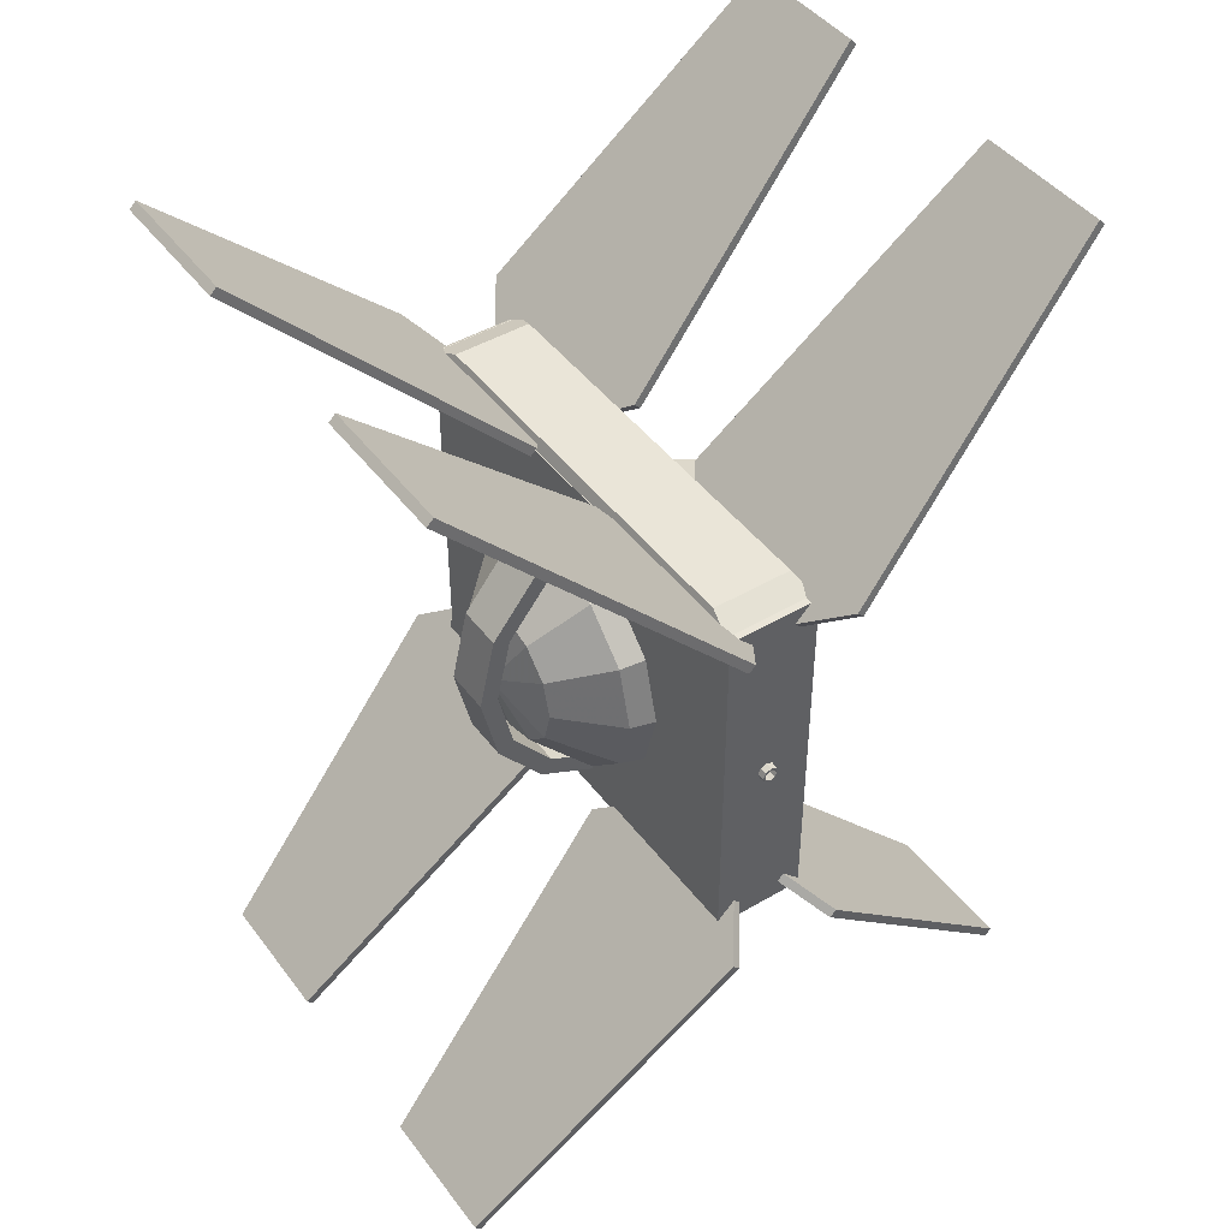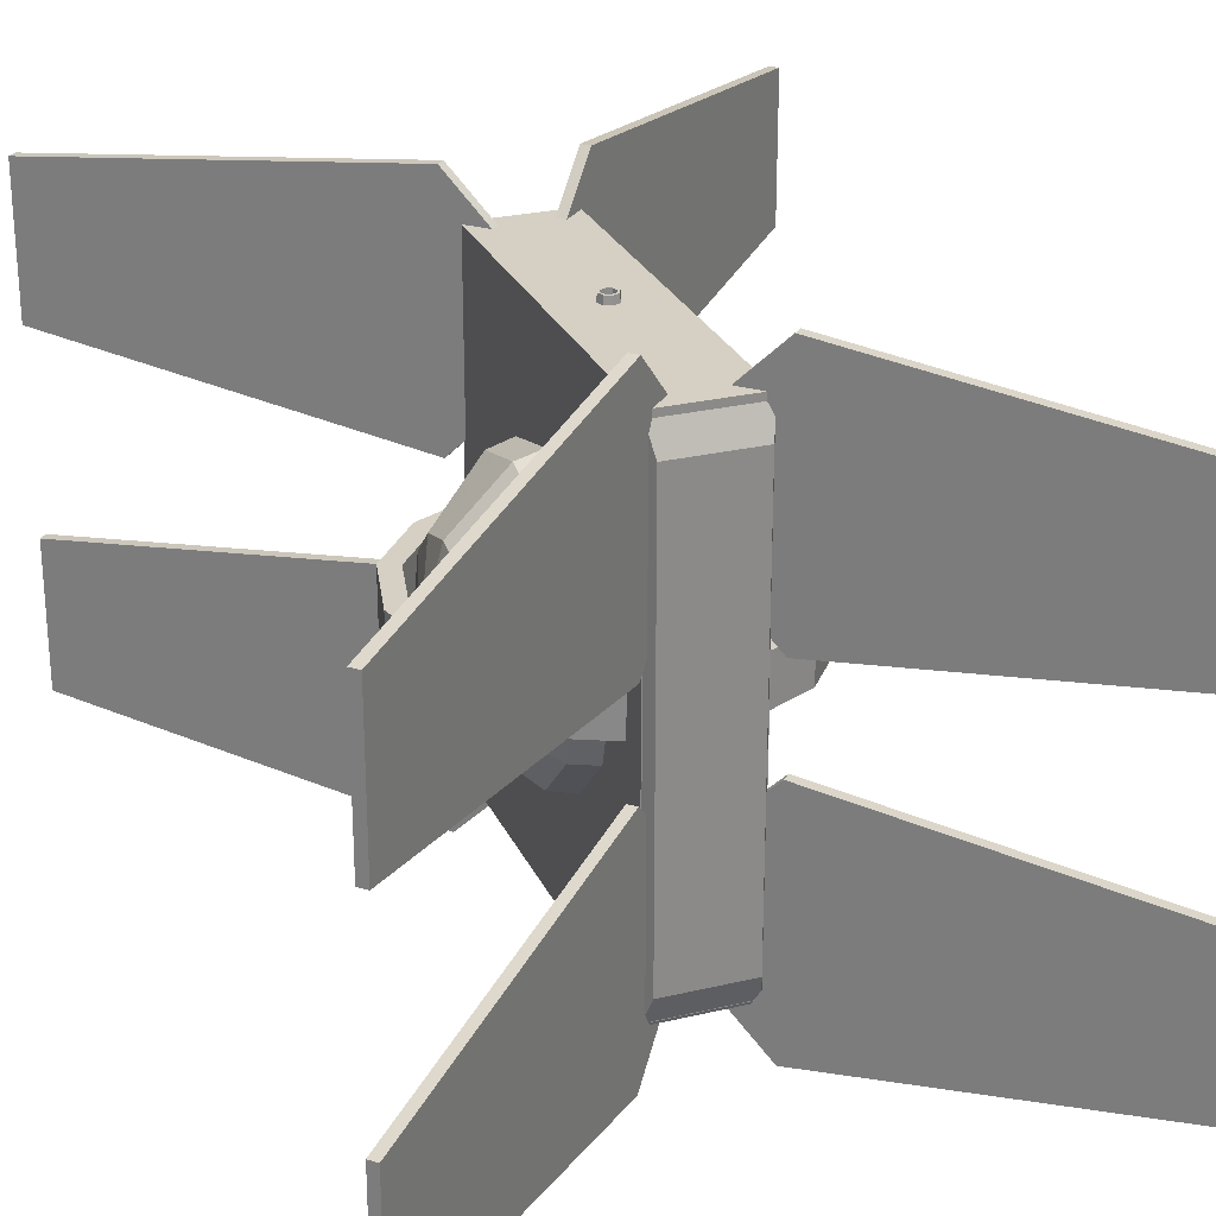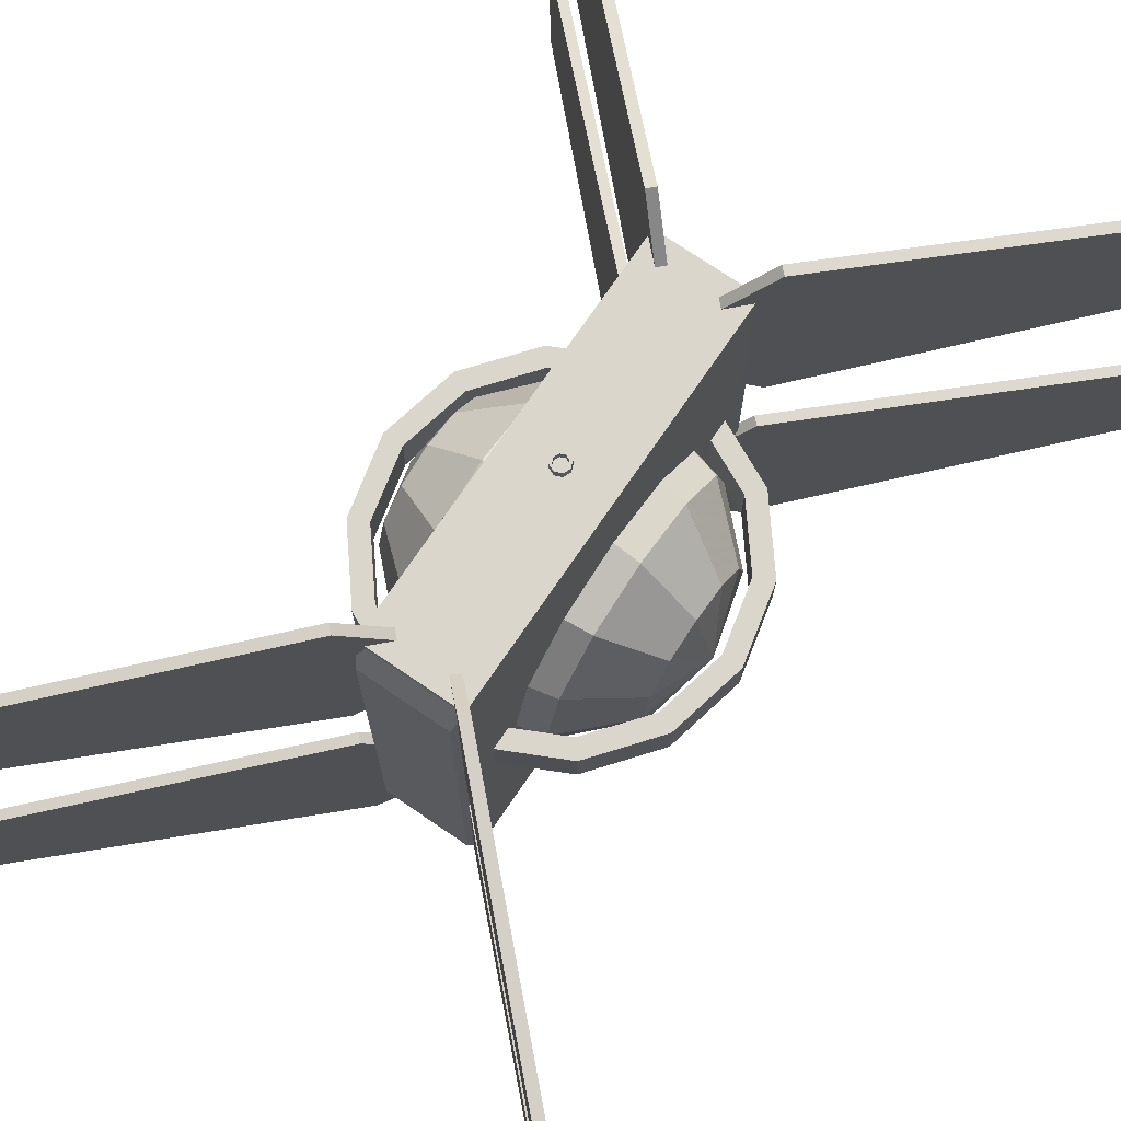
<metadata>
{"format":"obj","ext":"obj","renderer":"f3d","projection":"perspective","resolution":1024,"background":"white","views":[{"elev":44.6,"azim":-34.4,"up":"+Y"},{"elev":26.4,"azim":-20.5,"up":"+Z"},{"elev":73.6,"azim":-145.7,"up":"+Z"}]}
</metadata>
<code>
v  -12.78 41.72 9.328
v  -12.78 41.72 59.33
v  -69.35 98.28 19.33
v  -69.35 98.28 49.33
v  -11.37 43.13 9.328
v  -11.37 43.13 59.33
v  -67.93 99.7 19.33
v  -67.93 99.7 49.33
v  -5.71 34.64 49.33
v  -4.295 36.06 49.33
v  -4.295 36.06 19.33
v  -5.71 34.64 19.33
v  12.74 41.72 9.328
v  12.74 41.72 59.33
v  69.3 98.28 19.33
v  69.3 98.28 49.33
v  11.32 43.13 9.328
v  11.32 43.13 59.33
v  67.89 99.7 19.33
v  67.89 99.7 49.33
v  5.665 34.64 49.33
v  4.251 36.06 49.33
v  4.251 36.06 19.33
v  5.665 34.64 19.33
v  12.74 41.72 -60.67
v  12.74 41.72 -10.67
v  69.3 98.28 -50.67
v  69.3 98.28 -20.67
v  11.32 43.13 -60.67
v  11.32 43.13 -10.67
v  67.89 99.7 -50.67
v  67.89 99.7 -20.67
v  5.665 34.64 -20.67
v  4.251 36.06 -20.67
v  4.251 36.06 -50.67
v  5.665 34.64 -50.67
v  -12.78 41.72 -60.67
v  -12.78 41.72 -10.67
v  -69.35 98.28 -50.67
v  -69.35 98.28 -20.67
v  -11.37 43.13 -60.67
v  -11.37 43.13 -10.67
v  -67.93 99.7 -50.67
v  -67.93 99.7 -20.67
v  -5.71 34.64 -20.67
v  -4.295 36.06 -20.67
v  -4.295 36.06 -50.67
v  -5.71 34.64 -50.67
v  12.74 -41.37 9.328
v  12.74 -41.37 59.33
v  69.3 -97.94 19.33
v  69.3 -97.94 49.33
v  11.32 -42.79 9.328
v  11.32 -42.79 59.33
v  67.89 -99.36 19.33
v  67.89 -99.36 49.33
v  5.665 -34.3 49.33
v  4.251 -35.72 49.33
v  4.251 -35.72 19.33
v  5.665 -34.3 19.33
v  -12.78 -41.37 9.328
v  -12.78 -41.37 59.33
v  -69.35 -97.94 19.33
v  -69.35 -97.94 49.33
v  -11.37 -42.79 9.328
v  -11.37 -42.79 59.33
v  -67.93 -99.36 19.33
v  -67.93 -99.36 49.33
v  -5.71 -34.3 49.33
v  -4.295 -35.72 49.33
v  -4.295 -35.72 19.33
v  -5.71 -34.3 19.33
v  -12.78 -41.37 -60.67
v  -12.78 -41.37 -10.67
v  -69.35 -97.94 -50.67
v  -69.35 -97.94 -20.67
v  -11.37 -42.79 -60.67
v  -11.37 -42.79 -10.67
v  -67.93 -99.36 -50.67
v  -67.93 -99.36 -20.67
v  -5.71 -34.3 -20.67
v  -4.295 -35.72 -20.67
v  -4.295 -35.72 -50.67
v  -5.71 -34.3 -50.67
v  12.74 -41.37 -60.67
v  12.74 -41.37 -10.67
v  69.3 -97.94 -50.67
v  69.3 -97.94 -20.67
v  11.32 -42.79 -60.67
v  11.32 -42.79 -10.67
v  67.89 -99.36 -50.67
v  67.89 -99.36 -20.67
v  5.665 -34.3 -20.67
v  4.251 -35.72 -20.67
v  4.251 -35.72 -50.67
v  5.665 -34.3 -50.67
v  8.753 42.37 -44.34
v  8.753 42.37 42.99
v  -8.712 42.37 -44.34
v  -8.712 42.37 42.99
v  8.753 33.63 -44.34
v  8.753 33.63 42.99
v  -8.712 33.63 -44.34
v  -8.712 33.63 42.99
v  10.02 39.67 -50.67
v  10.02 39.67 49.33
v  -9.98 39.67 49.33
v  -9.98 39.67 -50.67
v  10.02 36.33 -50.67
v  10.02 36.33 49.33
v  -9.98 36.33 49.33
v  -9.98 36.33 -50.67
v  8.753 -33.63 -44.34
v  8.753 -33.63 42.99
v  -8.712 -33.63 -44.34
v  -8.712 -33.63 42.99
v  8.753 -42.37 -44.34
v  8.753 -42.37 42.99
v  -8.712 -42.37 -44.34
v  -8.712 -42.37 42.99
v  10.02 -36.33 -50.67
v  10.02 -36.33 49.33
v  -9.98 -36.33 49.33
v  -9.98 -36.33 -50.67
v  10.02 -39.67 -50.67
v  10.02 -39.67 49.33
v  -9.98 -39.67 49.33
v  -9.98 -39.67 -50.67
g HULL_LOD0
f 1 12 3
f 5 7 11
f 5 11 12
f 12 1 5
f 8 4 2
f 2 6 8
f 7 3 4
f 4 8 7
f 5 1 3
f 3 7 5
f 4 9 2
f 10 8 6
f 10 6 2
f 2 9 10
f 12 9 4
f 4 3 12
f 7 8 10
f 10 11 7
f 11 10 9
f 9 12 11
f 13 15 24
f 17 23 19
f 17 13 24
f 24 23 17
f 20 18 14
f 14 16 20
f 19 20 16
f 16 15 19
f 17 19 15
f 15 13 17
f 16 14 21
f 22 18 20
f 22 21 14
f 14 18 22
f 24 15 16
f 16 21 24
f 19 23 22
f 22 20 19
f 23 24 21
f 21 22 23
f 25 27 36
f 29 35 31
f 29 25 36
f 36 35 29
f 32 30 26
f 26 28 32
f 31 32 28
f 28 27 31
f 29 31 27
f 27 25 29
f 28 26 33
f 34 30 32
f 34 33 26
f 26 30 34
f 36 27 28
f 28 33 36
f 31 35 34
f 34 32 31
f 35 36 33
f 33 34 35
f 37 48 39
f 41 43 47
f 41 47 48
f 48 37 41
f 44 40 38
f 38 42 44
f 43 39 40
f 40 44 43
f 41 37 39
f 39 43 41
f 40 45 38
f 46 44 42
f 46 42 38
f 38 45 46
f 48 45 40
f 40 39 48
f 43 44 46
f 46 47 43
f 47 46 45
f 45 48 47
f 49 60 51
f 53 55 59
f 53 59 60
f 60 49 53
f 56 52 50
f 50 54 56
f 55 51 52
f 52 56 55
f 53 49 51
f 51 55 53
f 52 57 50
f 58 56 54
f 58 54 50
f 50 57 58
f 60 57 52
f 52 51 60
f 55 56 58
f 58 59 55
f 59 58 57
f 57 60 59
f 61 63 72
f 65 71 67
f 65 61 72
f 72 71 65
f 68 66 62
f 62 64 68
f 67 68 64
f 64 63 67
f 65 67 63
f 63 61 65
f 64 62 69
f 70 66 68
f 70 69 62
f 62 66 70
f 72 63 64
f 64 69 72
f 67 71 70
f 70 68 67
f 71 72 69
f 69 70 71
f 73 75 84
f 77 83 79
f 77 73 84
f 84 83 77
f 80 78 74
f 74 76 80
f 79 80 76
f 76 75 79
f 77 79 75
f 75 73 77
f 76 74 81
f 82 78 80
f 82 81 74
f 74 78 82
f 84 75 76
f 76 81 84
f 79 83 82
f 82 80 79
f 83 84 81
f 81 82 83
f 85 96 87
f 89 91 95
f 89 95 96
f 96 85 89
f 92 88 86
f 86 90 92
f 91 87 88
f 88 92 91
f 89 85 87
f 87 91 89
f 88 93 86
f 94 92 90
f 94 90 86
f 86 93 94
f 96 93 88
f 88 87 96
f 91 92 94
f 94 95 91
f 95 94 93
f 93 96 95
f 100 98 97
f 97 99 100
f 104 103 101
f 101 102 104
f 106 105 97
f 97 98 106
f 110 109 105
f 105 106 110
f 102 101 109
f 109 110 102
f 107 106 98
f 98 100 107
f 111 110 106
f 106 107 111
f 104 102 110
f 110 111 104
f 108 107 100
f 100 99 108
f 112 111 107
f 107 108 112
f 103 104 111
f 111 112 103
f 105 108 99
f 99 97 105
f 109 112 108
f 108 105 109
f 101 103 112
f 112 109 101
f 116 114 113
f 113 115 116
f 120 119 117
f 117 118 120
f 122 121 113
f 113 114 122
f 126 125 121
f 121 122 126
f 118 117 125
f 125 126 118
f 123 122 114
f 114 116 123
f 127 126 122
f 122 123 127
f 120 118 126
f 126 127 120
f 124 123 116
f 116 115 124
f 128 127 123
f 123 124 128
f 119 120 127
f 127 128 119
f 121 124 115
f 115 113 121
f 125 128 124
f 124 121 125
f 117 119 128
f 128 125 117
g
v  0.02033 4.726 39.51
v  -3.322 3.342 39.51
v  -4.706 1.826e-05 39.51
v  -3.322 -3.342 39.51
v  0.02033 -4.726 39.51
v  3.362 -3.342 39.51
v  4.747 1.439e-05 39.51
v  3.362 3.342 39.51
v  0.02035 5.732 22.32
v  -4.033 4.053 22.32
v  -5.712 1.785e-05 22.32
v  -4.033 -4.053 22.32
v  0.02034 -5.732 22.32
v  4.074 -4.053 22.32
v  5.753 1.316e-05 22.32
v  4.074 4.053 22.32
v  0.02033 2.91 47.15
v  -2.037 2.058 47.15
v  -2.89 1.654e-05 47.15
v  -2.037 -2.058 47.15
v  0.02033 -2.91 47.15
v  2.078 -2.058 47.15
v  2.93 1.416e-05 47.15
v  2.078 2.058 47.15
v  0.02034 3.529 36.56
v  -2.475 2.496 36.56
v  -3.509 1.629e-05 36.56
v  -2.475 -2.496 36.56
v  0.02033 -3.529 36.56
v  2.516 -2.496 36.56
v  3.55 1.34e-05 36.56
v  2.516 2.496 36.56
v  0.02032 1.853 51.57
v  -1.29 1.31 51.57
v  -1.832 1.554e-05 51.57
v  -1.29 -1.31 51.57
v  0.02032 -1.853 51.57
v  1.33 -1.31 51.57
v  1.873 1.402e-05 51.57
v  1.33 1.31 51.57
v  0.02033 2.247 44.83
v  -1.568 1.589 44.83
v  -2.227 1.538e-05 44.83
v  -1.568 -1.589 44.83
v  0.02033 -2.247 44.83
v  1.609 -1.589 44.83
v  2.267 1.354e-05 44.83
v  1.609 1.589 44.83
v  -0.9457 0.966 51.57
v  0.02032 1.366 51.57
v  0.9863 0.966 51.57
v  1.386 1.422e-05 51.57
v  0.9863 -0.966 51.57
v  0.02032 -1.366 51.57
v  -0.9457 -0.966 51.57
v  -1.346 1.531e-05 51.57
v  -0.9457 0.966 47.08
v  0.02033 1.366 47.08
v  0.9863 0.966 47.08
v  1.386 1.4e-05 47.08
v  0.9863 -0.966 47.08
v  0.02033 -1.366 47.08
v  -0.9457 -0.966 47.08
v  -1.346 1.51e-05 47.08
g muzzle01
f 138 130 129
f 129 137 138
f 139 131 130
f 130 138 139
f 140 132 131
f 131 139 140
f 141 133 132
f 132 140 141
f 142 134 133
f 133 141 142
f 143 135 134
f 134 142 143
f 144 136 135
f 135 143 144
f 137 129 136
f 136 144 137
f 133 134 135
f 135 136 129
f 133 135 129
f 129 130 131
f 133 129 131
f 133 131 132
f 154 146 145
f 145 153 154
f 155 147 146
f 146 154 155
f 156 148 147
f 147 155 156
f 157 149 148
f 148 156 157
f 158 150 149
f 149 157 158
f 159 151 150
f 150 158 159
f 160 152 151
f 151 159 160
f 153 145 152
f 152 160 153
f 149 150 151
f 151 152 145
f 149 151 145
f 145 146 147
f 149 145 147
f 149 147 148
f 170 162 161
f 161 169 170
f 171 163 162
f 162 170 171
f 172 164 163
f 163 171 172
f 173 165 164
f 164 172 173
f 174 166 165
f 165 173 174
f 175 167 166
f 166 174 175
f 176 168 167
f 167 175 176
f 169 161 168
f 168 176 169
f 190 189 188
f 188 187 186
f 190 188 186
f 186 185 192
f 190 186 192
f 190 192 191
f 178 161 162
f 162 177 178
f 179 168 161
f 161 178 179
f 180 167 168
f 168 179 180
f 181 166 167
f 167 180 181
f 182 165 166
f 166 181 182
f 183 164 165
f 165 182 183
f 184 163 164
f 164 183 184
f 177 162 163
f 163 184 177
f 186 178 177
f 177 185 186
f 187 179 178
f 178 186 187
f 188 180 179
f 179 187 188
f 189 181 180
f 180 188 189
f 190 182 181
f 181 189 190
f 191 183 182
f 182 190 191
f 192 184 183
f 183 191 192
f 185 177 184
f 184 192 185
g
v  -30.52 3.283e-05 5.529e-05
v  -26.43 -15.27 5.949e-05
v  -26.43 -13.23 -7.636
v  -26.43 -7.636 -13.23
v  -26.43 3.281e-05 -15.27
v  -26.43 7.636 -13.23
v  -26.43 13.23 -7.636
v  -26.43 15.27 5.658e-05
v  -26.43 13.23 7.636
v  -26.43 7.636 13.23
v  -26.43 2.99e-05 15.27
v  -26.43 -7.636 13.23
v  -26.43 -13.23 7.636
v  -15.25 -26.45 6.591e-05
v  -15.25 -22.91 -13.23
v  -15.25 -13.23 -22.91
v  -15.25 3.119e-05 -26.45
v  -15.25 13.23 -22.91
v  -15.25 22.91 -13.23
v  -15.25 26.45 6.883e-05
v  -15.25 22.91 13.23
v  -15.25 13.23 22.91
v  -15.25 2.614e-05 26.45
v  -15.25 -13.23 22.91
v  -15.25 -22.91 13.23
v  0.02036 -30.54 7.945e-05
v  0.02037 -26.45 -15.27
v  0.02038 -15.27 -26.45
v  0.02039 2.839e-05 -30.54
v  0.02039 15.27 -26.45
v  0.02038 26.45 -15.27
v  0.02037 30.54 7.945e-05
v  0.02036 26.45 15.27
v  0.02035 15.27 26.45
v  0.02034 2.257e-05 30.54
v  0.02034 -15.27 26.45
v  0.02035 -26.45 15.27
v  15.29 -26.45 9.007e-05
v  15.29 -22.91 -13.23
v  15.29 -13.23 -22.91
v  15.29 2.518e-05 -26.45
v  15.29 13.23 -22.91
v  15.29 22.91 -13.23
v  15.29 26.45 9.589e-05
v  15.29 22.91 13.23
v  15.29 13.23 22.91
v  15.29 2.013e-05 26.45
v  15.29 -13.23 22.91
v  15.29 -22.91 13.23
v  26.47 -15.27 9.94e-05
v  26.47 -13.23 -7.636
v  26.47 -7.636 -13.23
v  26.47 2.24e-05 -15.27
v  26.47 7.636 -13.23
v  26.47 13.23 -7.636
v  26.47 15.27 9.358e-05
v  26.47 13.23 7.636
v  26.47 7.636 13.23
v  26.47 1.949e-05 15.27
v  26.47 -7.636 13.23
v  26.47 -13.23 7.636
v  30.56 2.081e-05 0.0001007
g elevation01
f 193 195 194
f 193 196 195
f 193 197 196
f 193 198 197
f 193 199 198
f 193 200 199
f 193 201 200
f 193 202 201
f 193 203 202
f 193 204 203
f 193 205 204
f 193 194 205
f 194 195 207
f 207 206 194
f 195 196 208
f 208 207 195
f 196 197 209
f 209 208 196
f 197 198 210
f 210 209 197
f 198 199 211
f 211 210 198
f 199 200 212
f 212 211 199
f 200 201 213
f 213 212 200
f 201 202 214
f 214 213 201
f 202 203 215
f 215 214 202
f 203 204 216
f 216 215 203
f 204 205 217
f 217 216 204
f 205 194 206
f 206 217 205
f 206 207 219
f 219 218 206
f 207 208 220
f 220 219 207
f 208 209 221
f 221 220 208
f 209 210 222
f 222 221 209
f 210 211 223
f 223 222 210
f 211 212 224
f 224 223 211
f 212 213 225
f 225 224 212
f 213 214 226
f 226 225 213
f 214 215 227
f 227 226 214
f 215 216 228
f 228 227 215
f 216 217 229
f 229 228 216
f 217 206 218
f 218 229 217
f 218 219 231
f 231 230 218
f 219 220 232
f 232 231 219
f 220 221 233
f 233 232 220
f 221 222 234
f 234 233 221
f 222 223 235
f 235 234 222
f 223 224 236
f 236 235 223
f 224 225 237
f 237 236 224
f 225 226 238
f 238 237 225
f 226 227 239
f 239 238 226
f 227 228 240
f 240 239 227
f 228 229 241
f 241 240 228
f 229 218 230
f 230 241 229
f 230 231 243
f 243 242 230
f 231 232 244
f 244 243 231
f 232 233 245
f 245 244 232
f 233 234 246
f 246 245 233
f 234 235 247
f 247 246 234
f 235 236 248
f 248 247 235
f 236 237 249
f 249 248 236
f 237 238 250
f 250 249 237
f 238 239 251
f 251 250 238
f 239 240 252
f 252 251 239
f 240 241 253
f 253 252 240
f 241 230 242
f 242 253 241
f 254 242 243
f 254 243 244
f 254 244 245
f 254 245 246
f 254 246 247
f 254 247 248
f 254 248 249
f 254 249 250
f 254 250 251
f 254 251 252
f 254 252 253
f 254 253 242
g
v  -35.98 1.492e-05 -4.672
v  -35.98 1.138e-05 5.328
v  -31.98 1.112e-05 5.328
v  -31.98 1.466e-05 -4.672
v  -32.41 -15.62 -4.672
v  -32.41 -15.62 5.328
v  -28.81 -13.88 5.328
v  -28.81 -13.88 -4.672
v  -22.43 -28.15 -4.672
v  -22.43 -28.15 5.328
v  -19.93 -25.02 5.328
v  -19.93 -25.02 -4.672
v  -7.99 -35.1 -4.672
v  -7.99 -35.1 5.328
v  -7.1 -31.2 5.328
v  -7.1 -31.2 -4.672
v  8.031 -35.1 -4.672
v  8.031 -35.1 5.328
v  7.141 -31.2 5.328
v  7.141 -31.2 -4.672
v  22.47 -28.15 -4.672
v  22.47 -28.15 5.328
v  19.97 -25.02 5.328
v  19.97 -25.02 -4.672
v  32.46 -15.62 -4.672
v  32.46 -15.62 5.328
v  28.85 -13.88 5.328
v  28.85 -13.88 -4.672
v  36.02 1.12e-05 -4.672
v  36.02 7.665e-06 5.328
v  32.02 7.816e-06 5.328
v  32.02 1.135e-05 -4.672
v  32.46 15.62 -4.672
v  32.46 15.62 5.328
v  28.85 13.88 5.328
v  28.85 13.88 -4.672
v  22.47 28.15 -4.672
v  22.47 28.15 5.328
v  19.97 25.02 5.328
v  19.97 25.02 -4.672
v  8.031 35.1 -4.672
v  8.031 35.1 5.328
v  7.141 31.2 5.328
v  7.141 31.2 -4.672
v  -7.99 35.1 -4.672
v  -7.99 35.1 5.328
v  -7.1 31.2 5.328
v  -7.1 31.2 -4.672
v  -22.43 28.15 -4.672
v  -22.43 28.15 5.328
v  -19.93 25.02 5.328
v  -19.93 25.02 -4.672
v  -32.41 15.62 -4.672
v  -32.41 15.62 5.328
v  -28.81 13.88 5.328
v  -28.81 13.88 -4.672
v  5.02 31.51 4.885
v  -4.98 31.51 4.885
v  -4.98 19.7 2.801
v  5.02 19.7 2.801
v  5.02 30.91 -8.954
v  -4.98 30.91 -8.954
v  -4.98 19.32 -5.848
v  5.02 19.32 -5.848
v  5.02 24.51 -21.24
v  -4.98 24.51 -21.24
v  -4.98 15.32 -13.53
v  5.02 15.32 -13.53
v  5.02 13.52 -29.67
v  -4.98 13.52 -29.67
v  -4.98 8.452 -18.8
v  5.02 8.452 -18.8
v  5.02 2.071e-05 -32.67
v  -4.98 2.181e-05 -32.67
v  -4.98 2.028e-05 -20.67
v  5.02 1.919e-05 -20.67
v  5.02 -13.52 -29.67
v  -4.98 -13.52 -29.67
v  -4.98 -8.452 -18.8
v  5.02 -8.452 -18.8
v  5.02 -24.51 -21.24
v  -4.98 -24.51 -21.24
v  -4.98 -15.32 -13.53
v  5.02 -15.32 -13.53
v  5.02 -30.91 -8.954
v  -4.98 -30.91 -8.954
v  -4.98 -19.32 -5.848
v  5.02 -19.32 -5.848
v  5.02 -31.51 4.885
v  -4.98 -31.51 4.885
v  -4.98 -19.7 2.801
v  5.02 -19.7 2.801
g Object02
f 260 256 255
f 255 259 260
f 261 257 256
f 256 260 261
f 262 258 257
f 257 261 262
f 259 255 258
f 258 262 259
f 264 260 259
f 259 263 264
f 265 261 260
f 260 264 265
f 266 262 261
f 261 265 266
f 263 259 262
f 262 266 263
f 268 264 263
f 263 267 268
f 269 265 264
f 264 268 269
f 270 266 265
f 265 269 270
f 267 263 266
f 266 270 267
f 272 268 267
f 267 271 272
f 273 269 268
f 268 272 273
f 274 270 269
f 269 273 274
f 271 267 270
f 270 274 271
f 276 272 271
f 271 275 276
f 277 273 272
f 272 276 277
f 278 274 273
f 273 277 278
f 275 271 274
f 274 278 275
f 280 276 275
f 275 279 280
f 281 277 276
f 276 280 281
f 282 278 277
f 277 281 282
f 279 275 278
f 278 282 279
f 284 280 279
f 279 283 284
f 285 281 280
f 280 284 285
f 286 282 281
f 281 285 286
f 283 279 282
f 282 286 283
f 288 284 283
f 283 287 288
f 289 285 284
f 284 288 289
f 290 286 285
f 285 289 290
f 287 283 286
f 286 290 287
f 292 288 287
f 287 291 292
f 293 289 288
f 288 292 293
f 294 290 289
f 289 293 294
f 291 287 290
f 290 294 291
f 296 292 291
f 291 295 296
f 297 293 292
f 292 296 297
f 298 294 293
f 293 297 298
f 295 291 294
f 294 298 295
f 300 296 295
f 295 299 300
f 301 297 296
f 296 300 301
f 302 298 297
f 297 301 302
f 299 295 298
f 298 302 299
f 304 300 299
f 299 303 304
f 305 301 300
f 300 304 305
f 306 302 301
f 301 305 306
f 303 299 302
f 302 306 303
f 308 304 303
f 303 307 308
f 309 305 304
f 304 308 309
f 310 306 305
f 305 309 310
f 307 303 306
f 306 310 307
f 256 308 307
f 307 255 256
f 257 309 308
f 308 256 257
f 258 310 309
f 309 257 258
f 255 307 310
f 310 258 255
f 316 312 311
f 311 315 316
f 317 313 312
f 312 316 317
f 315 311 314
f 314 318 315
f 320 316 315
f 315 319 320
f 321 317 316
f 316 320 321
f 319 315 318
f 318 322 319
f 324 320 319
f 319 323 324
f 325 321 320
f 320 324 325
f 323 319 322
f 322 326 323
f 328 324 323
f 323 327 328
f 329 325 324
f 324 328 329
f 327 323 326
f 326 330 327
f 332 328 327
f 327 331 332
f 333 329 328
f 328 332 333
f 331 327 330
f 330 334 331
f 336 332 331
f 331 335 336
f 337 333 332
f 332 336 337
f 335 331 334
f 334 338 335
f 340 336 335
f 335 339 340
f 341 337 336
f 336 340 341
f 339 335 338
f 338 342 339
f 344 340 339
f 339 343 344
f 345 341 340
f 340 344 345
f 343 339 342
f 342 346 343
f 311 312 313
f 313 314 311
f 345 344 343
f 343 346 345
g
v  -10 -40 -50
v  -10 40 -50
v  -10 -40 50
v  -10 40 50
v  10 -40 -50
v  10 40 -50
v  10 -40 50
v  10 40 50
g CM_HULL
f 347 349 350
f 350 348 347
f 351 352 354
f 354 353 351
f 347 348 352
f 352 351 347
f 348 350 354
f 354 352 348
f 350 349 353
f 353 354 350
f 349 347 351
f 351 353 349
g

</code>
